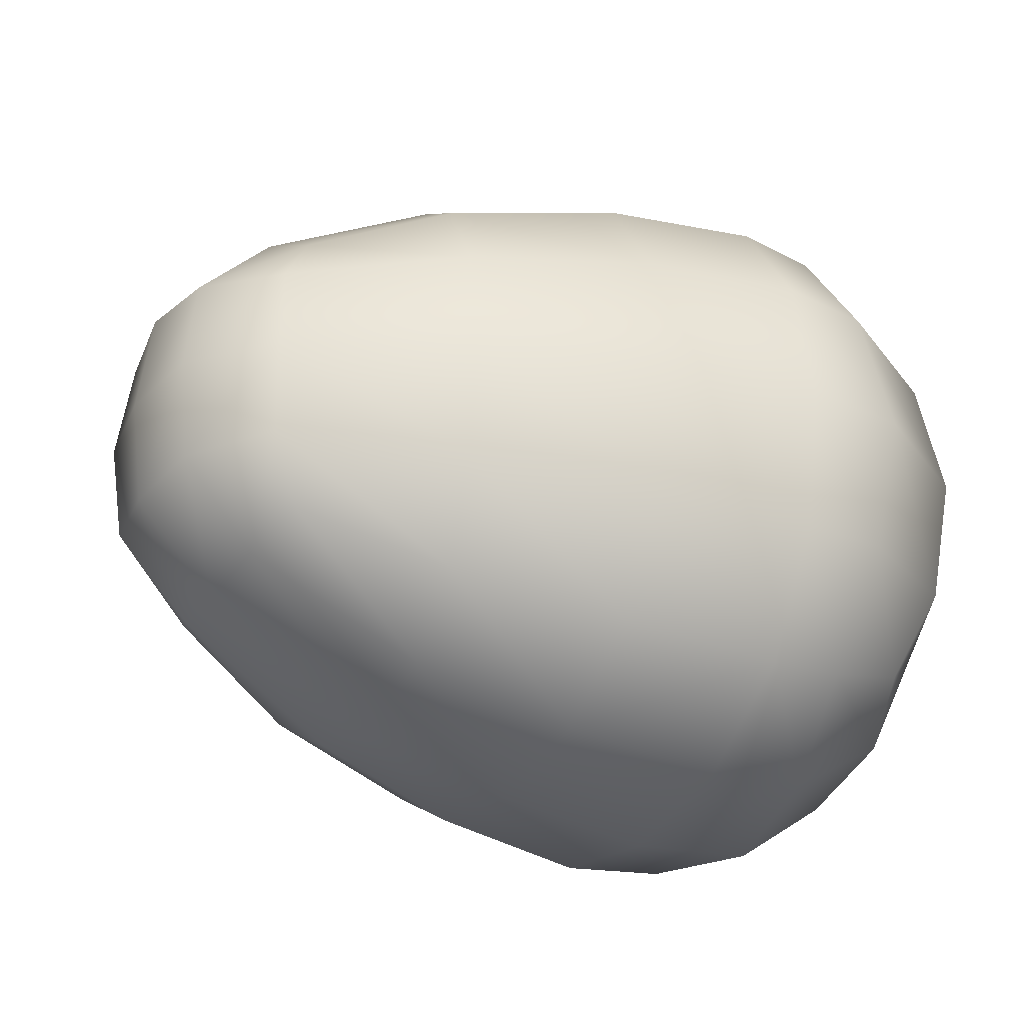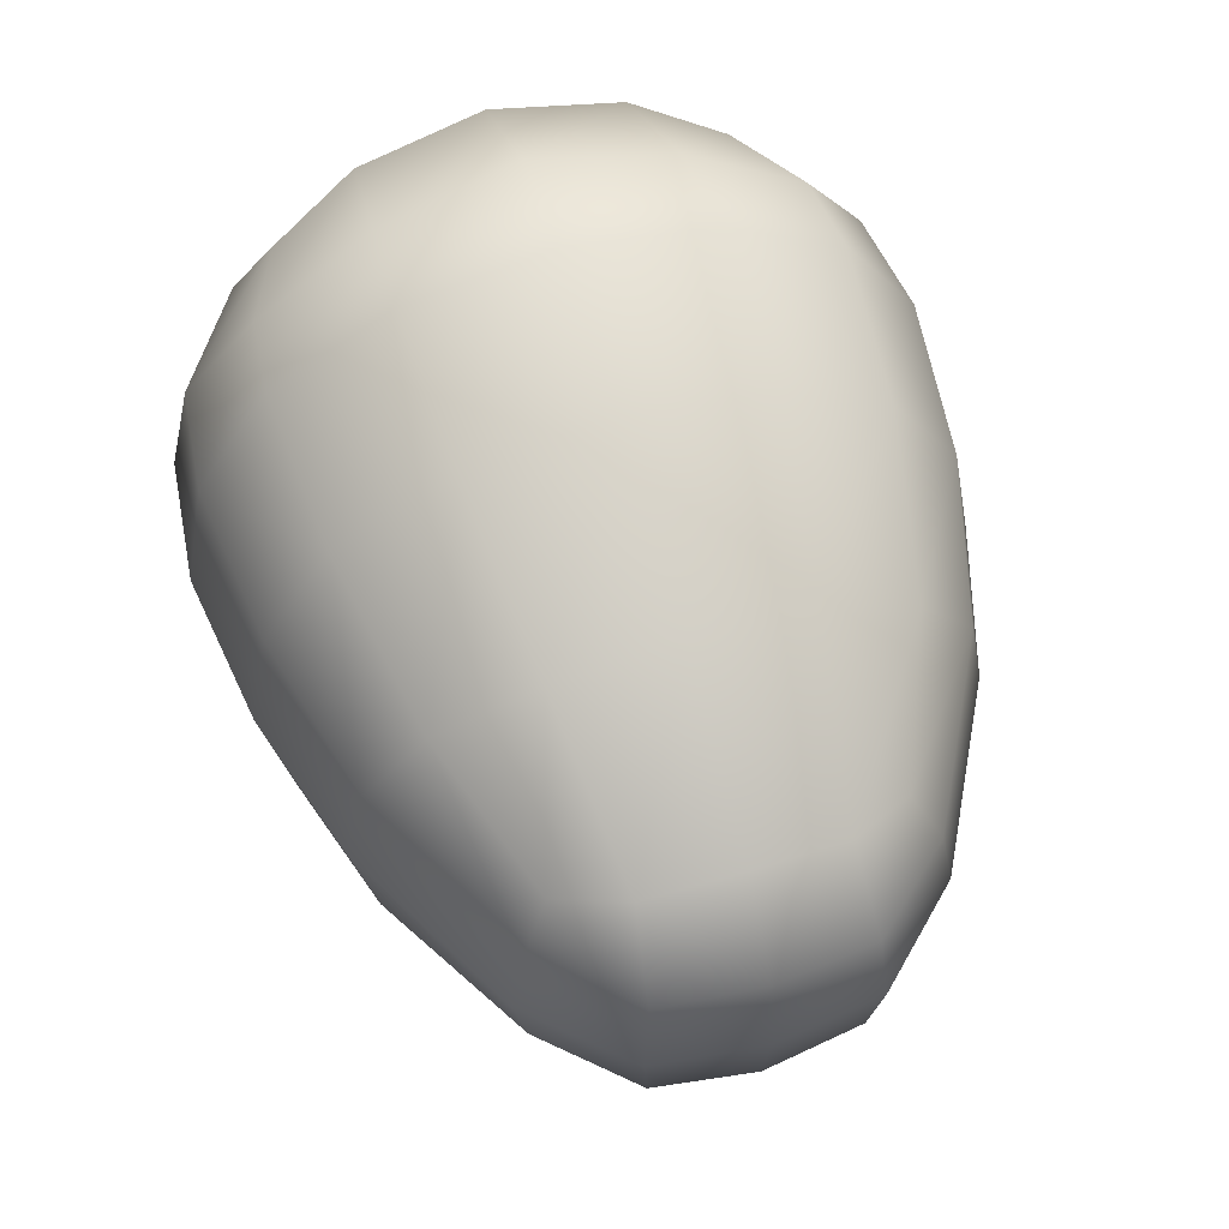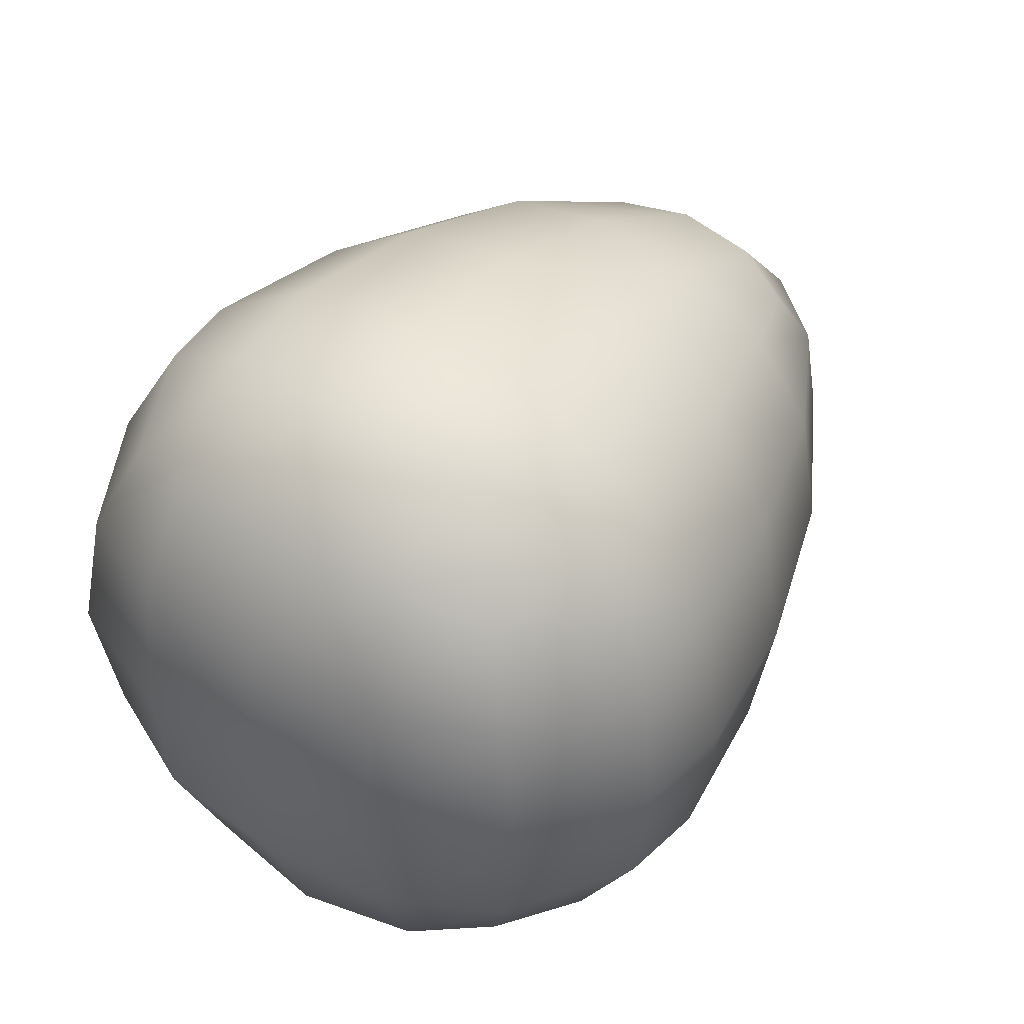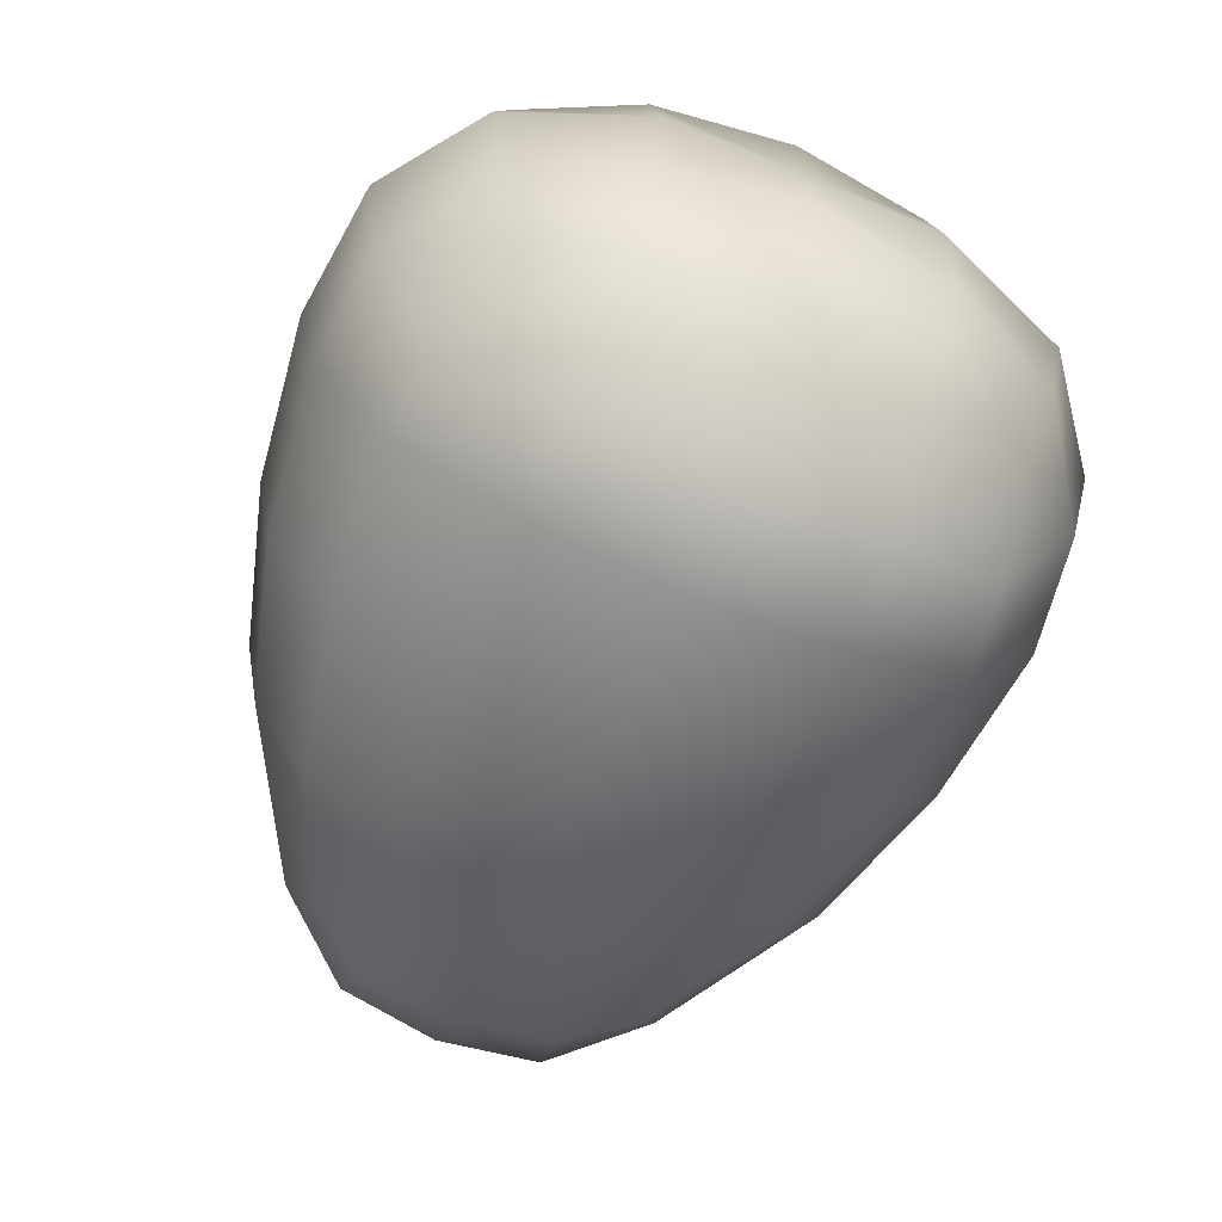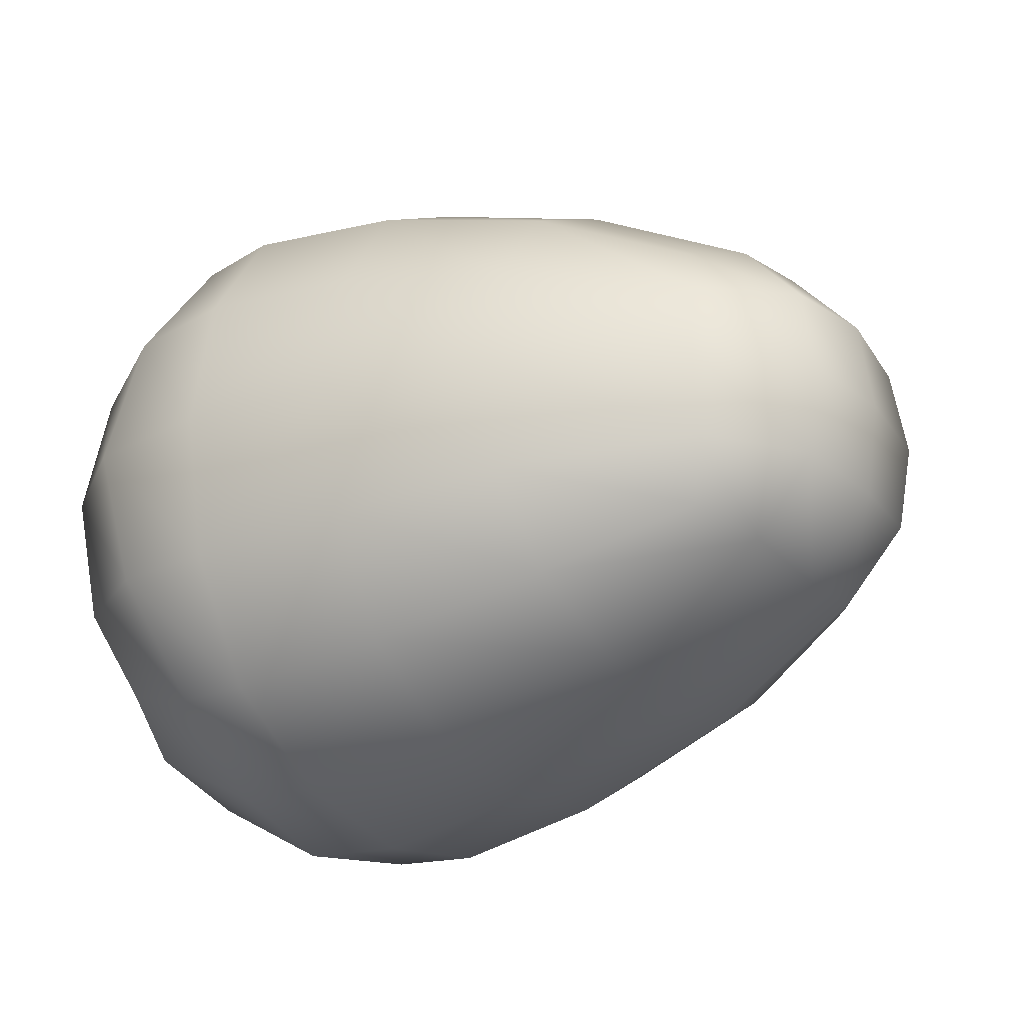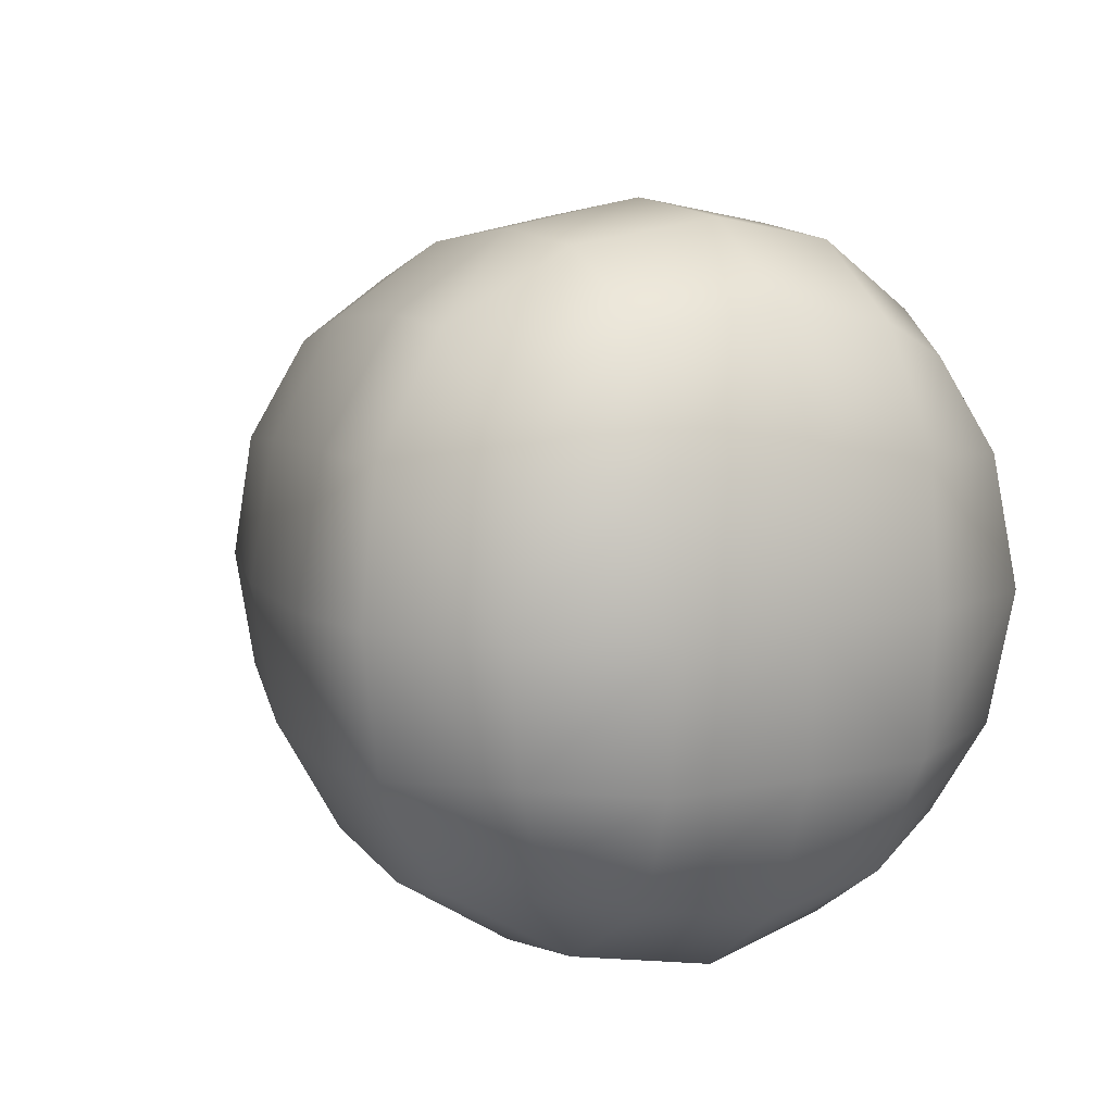
<metadata>
{"format":"obj","ext":"obj","renderer":"f3d","projection":"perspective","resolution":1024,"background":"white","views":[{"elev":-30.6,"azim":-29.0,"up":"+Z"},{"elev":59.7,"azim":-107.5,"up":"+Y"},{"elev":42.6,"azim":125.2,"up":"+Z"},{"elev":-70.3,"azim":67.3,"up":"+Y"},{"elev":-25.9,"azim":-146.3,"up":"+Y"},{"elev":9.2,"azim":59.5,"up":"+Z"}]}
</metadata>
<code>
g default
v 0.6948 -0.4133 0.4198
v 0.6948 0.4211 0.4198
v -0.5675 -0.2632 0.3067
v -0.5675 0.271 0.3067
v -0.5669 -0.2679 -0.3033
v -0.5669 0.2758 -0.3033
v 0.6948 -0.4133 -0.4148
v 0.6948 0.4211 -0.4148
v -0.6458 -0.3334 0.002491
v 0.7883 0.003933 -0.5245
v 0.7883 0.5309 0.002497
v 0.7883 -0.523 0.002498
v 0.7883 0.003935 0.5295
v -0.6153 0.003934 0.3868
v -0.6458 0.3413 0.00249
v -0.6153 0.003933 -0.3818
v -0.8051 0.003934 0.00249
v 0.5492 -0.2634 0.6284
v 0.5492 0.2713 0.6284
v -0.275 0.2129 0.5339
v -0.275 -0.205 0.5339
v -0.7542 -0.1673 0.1975
v -0.7542 0.1751 0.1975
v -0.7542 0.1751 -0.1925
v -0.7542 -0.1673 -0.1925
v -0.275 -0.205 -0.529
v -0.275 0.2129 -0.529
v 0.5492 0.2713 -0.6234
v 0.5492 -0.2634 -0.6234
v 0.8619 -0.2634 -0.2649
v 0.8619 0.2713 -0.2649
v 0.8618 0.2713 0.2699
v 0.8618 -0.2634 0.2699
v 0.5149 0.6297 0.2699
v 0.5149 0.6297 -0.2649
v -0.3167 0.4874 -0.2238
v -0.3168 0.4868 0.2287
v 0.5149 -0.6218 -0.2649
v 0.5149 -0.6218 0.2699
v -0.3168 -0.4789 0.2287
v -0.3167 -0.4795 -0.2238
v 0.5939 0.003935 0.6739
v -0.2663 0.003935 0.574
v -0.7789 0.003934 0.212
v -0.7789 0.1879 0.00249
v -0.7789 0.003934 -0.207
v -0.7789 -0.18 0.00249
v -0.2663 0.003933 -0.5691
v 0.5939 0.003933 -0.6689
v 0.8927 0.003934 -0.2588
v 0.8957 0.2667 0.001394
v 0.8919 0.003934 0.2615
v 0.8957 -0.2588 0.001394
v 0.5488 0.6752 0.002495
v -0.3192 0.5247 0.002492
v 0.5488 -0.6674 0.002497
v -0.3192 -0.5168 0.002493
v 0.7613 -0.2435 0.4933
v 0.7613 0.2514 0.4933
v 0.4945 0.4946 0.4933
v -0.2994 0.377 0.4158
v -0.6059 0.1624 0.3603
v -0.6059 -0.1545 0.3603
v -0.2994 -0.3692 0.4158
v 0.4945 -0.4867 0.4933
v -0.6326 0.3181 0.183
v -0.6326 0.3181 -0.178
v -0.6059 0.1624 -0.3553
v -0.6059 -0.1545 -0.3553
v -0.6326 -0.3102 -0.178
v -0.6326 -0.3102 0.183
v -0.2974 0.3887 -0.4146
v 0.4945 0.4946 -0.4883
v 0.7613 0.2514 -0.4883
v 0.7613 -0.2435 -0.4883
v 0.4945 -0.4867 -0.4883
v -0.2974 -0.3808 -0.4146
v 0.7602 0.4946 -0.245
v 0.7602 0.4946 0.25
v 0.7602 -0.4867 0.25
v 0.7602 -0.4867 -0.245
v 0.339 0.003935 0.7029
v 0.03101 0.003935 0.6626
v 0.3392 -0.2717 0.6523
v 0.03121 -0.2492 0.6172
v 0.3394 -0.4951 0.5084
v 0.03173 -0.4539 0.4837
v 0.03173 0.4618 0.4837
v 0.3394 0.503 0.5084
v 0.3392 0.2796 0.6523
v 0.03117 0.2571 0.6172
v 0.03102 0.003933 -0.6576
v 0.339 0.003933 -0.6979
v 0.03123 -0.2499 -0.6127
v 0.3392 -0.2724 -0.6478
v 0.0313 -0.4639 -0.4817
v 0.3392 -0.4999 -0.5049
v 0.3392 0.5077 -0.5049
v 0.0313 0.4717 -0.4817
v 0.03119 0.2578 -0.6127
v 0.3392 0.2802 -0.6478
v 0.3398 0.6962 0.002494
v 0.03222 0.6457 0.002493
v 0.3396 0.6432 0.2791
v 0.03192 0.5952 0.2662
v 0.3396 0.6465 -0.2745
v 0.03201 0.5995 -0.2617
v 0.3398 -0.6883 0.002496
v 0.03222 -0.6378 0.002495
v 0.3397 -0.6386 -0.2745
v 0.03195 -0.5916 -0.2617
v 0.3395 -0.6353 0.2791
v 0.03199 -0.5874 0.2662
v 0.8939 0.003934 0.001532
g FoodShortRUpperLeg
f 1 58 18 65
f 58 13 42 18
f 13 59 19 42
f 59 2 60 19
f 20 61 4 62
f 43 20 62 14
f 21 43 14 63
f 64 21 63 3
f 3 63 22 71
f 63 14 44 22
f 22 44 17 47
f 71 22 47 9
f 14 62 23 44
f 62 4 66 23
f 23 66 15 45
f 44 23 45 17
f 17 45 24 46
f 45 15 67 24
f 24 67 6 68
f 46 24 68 16
f 9 47 25 70
f 47 17 46 25
f 25 46 16 69
f 70 25 69 5
f 5 69 26 77
f 69 16 48 26
f 16 68 27 48
f 68 6 72 27
f 28 73 8 74
f 49 28 74 10
f 29 49 10 75
f 76 29 75 7
f 7 75 30 81
f 75 10 50 30
f 30 114 53
f 81 30 53 12
f 10 74 31 50
f 74 8 78 31
f 31 78 11 51
f 50 31 114
f 52 114 32
f 51 11 79 32
f 32 79 2 59
f 52 32 59 13
f 12 53 33 80
f 53 114 33
f 33 52 13 58
f 80 33 58 1
f 2 79 34 60
f 79 11 54 34
f 11 78 35 54
f 78 8 73 35
f 36 72 6 67
f 55 36 67 15
f 37 55 15 66
f 61 37 66 4
f 7 81 38 76
f 81 12 56 38
f 12 80 39 56
f 80 1 65 39
f 40 64 3 71
f 57 40 71 9
f 41 57 9 70
f 77 41 70 5
f 82 83 85 84
f 83 82 90 91
f 84 85 87 86
f 86 87 113 112
f 88 89 104 105
f 89 88 91 90
f 92 93 95 94
f 93 92 100 101
f 94 95 97 96
f 96 97 110 111
f 98 99 107 106
f 99 98 101 100
f 102 103 105 104
f 103 102 106 107
f 108 109 111 110
f 109 108 112 113
f 18 42 82 84
f 65 18 84 86
f 19 60 89 90
f 42 19 90 82
f 83 91 20 43
f 91 88 61 20
f 87 85 21 64
f 85 83 43 21
f 26 48 92 94
f 77 26 94 96
f 27 72 99 100
f 48 27 100 92
f 93 101 28 49
f 101 98 73 28
f 97 95 29 76
f 95 93 49 29
f 34 54 102 104
f 60 34 104 89
f 35 73 98 106
f 54 35 106 102
f 103 107 36 55
f 107 99 72 36
f 88 105 37 61
f 105 103 55 37
f 38 56 108 110
f 76 38 110 97
f 39 65 86 112
f 56 39 112 108
f 109 113 40 57
f 113 87 64 40
f 96 111 41 77
f 111 109 57 41
f 114 31 51
f 33 114 52
f 30 50 114
f 32 114 51

</code>
